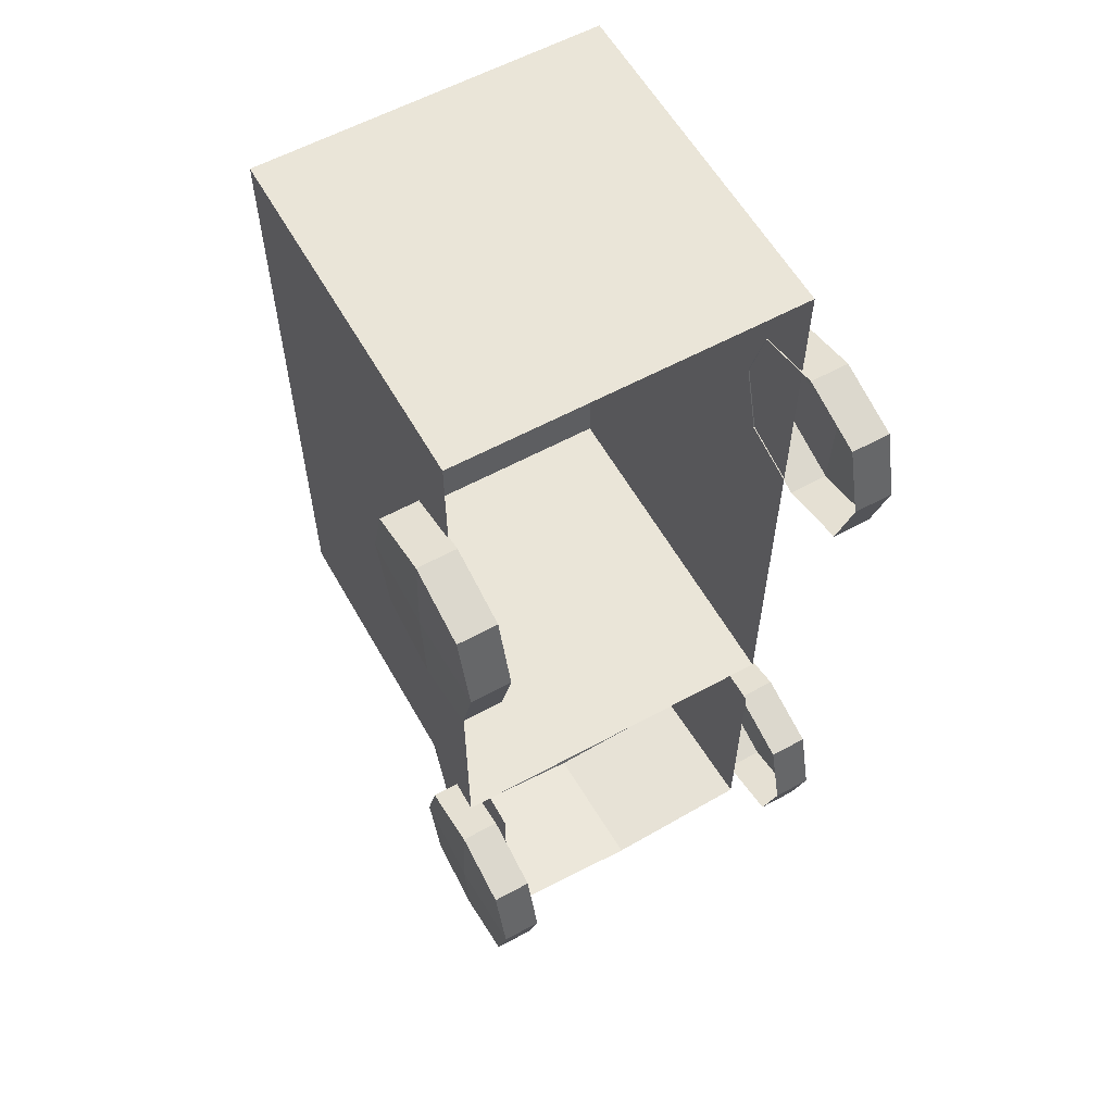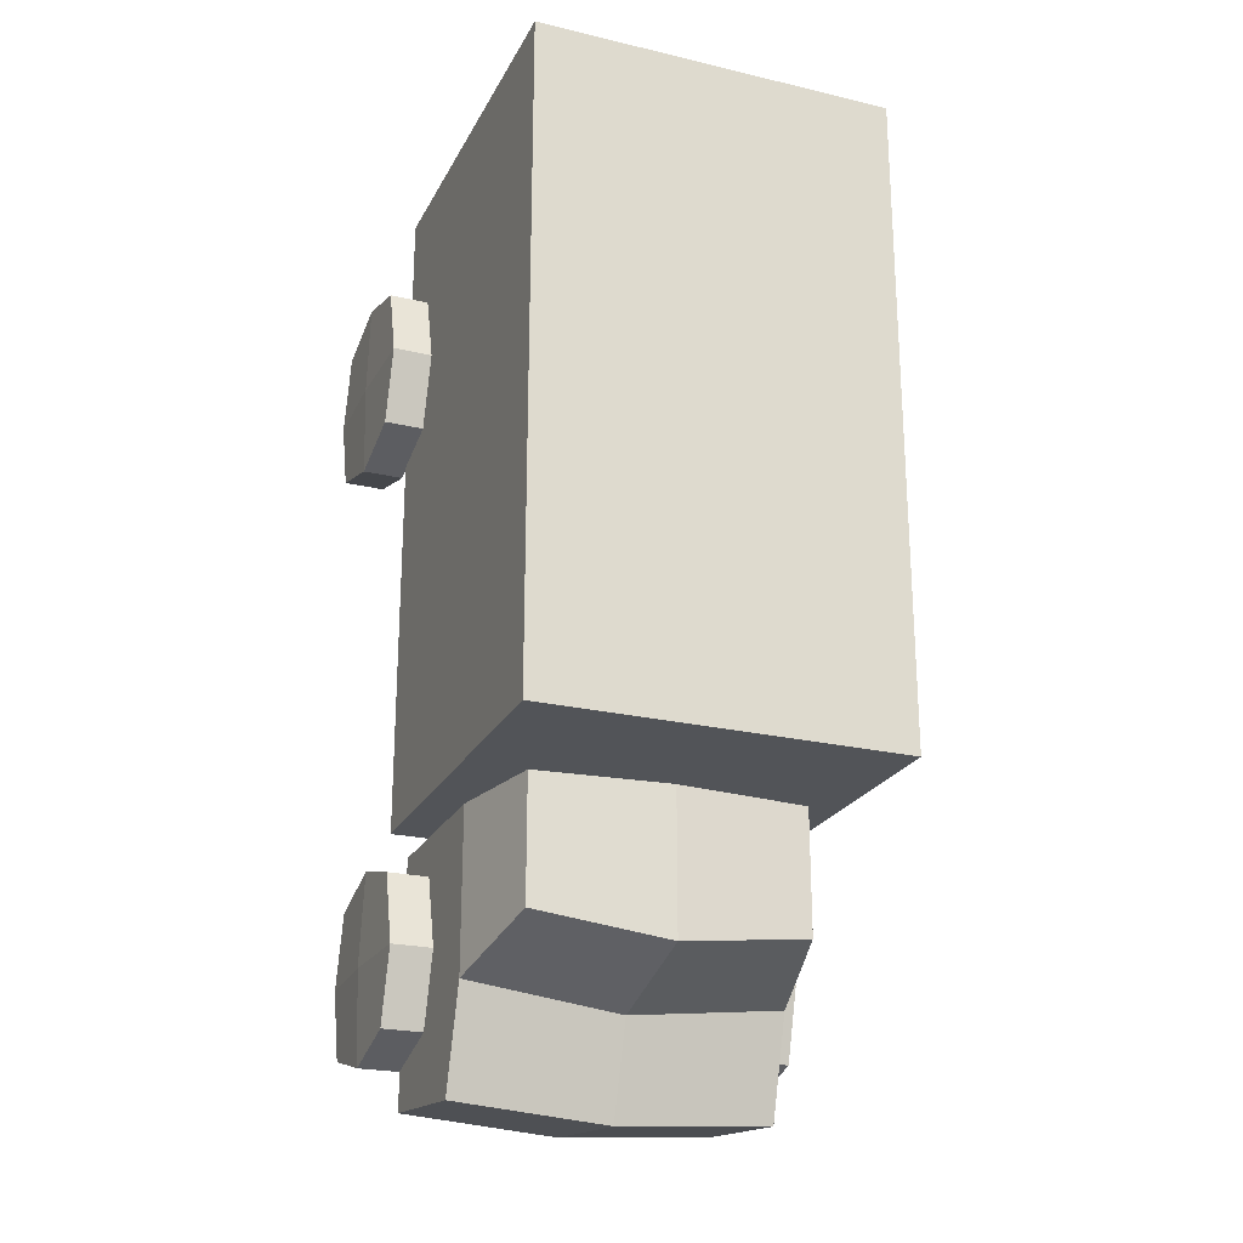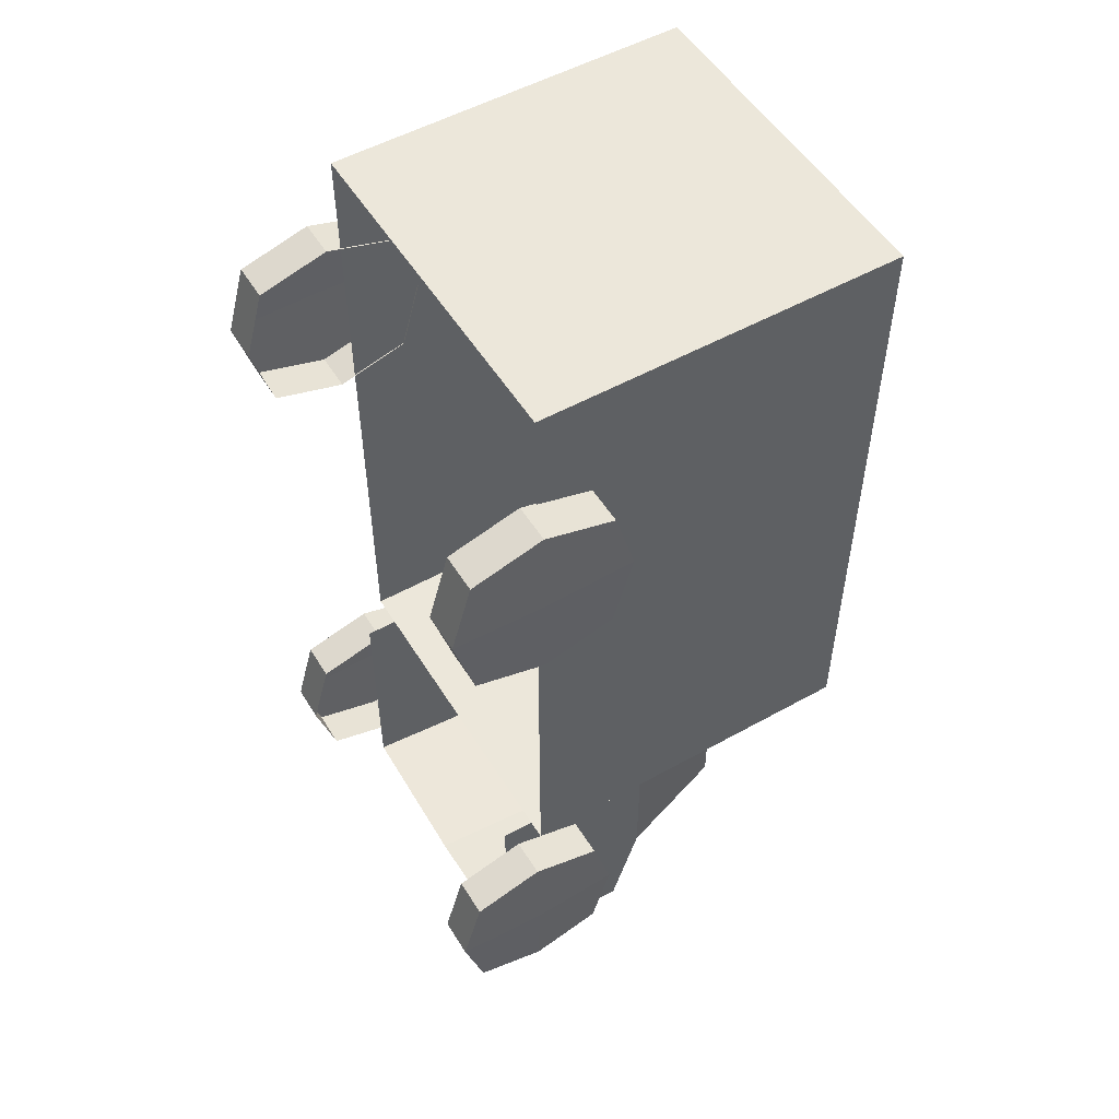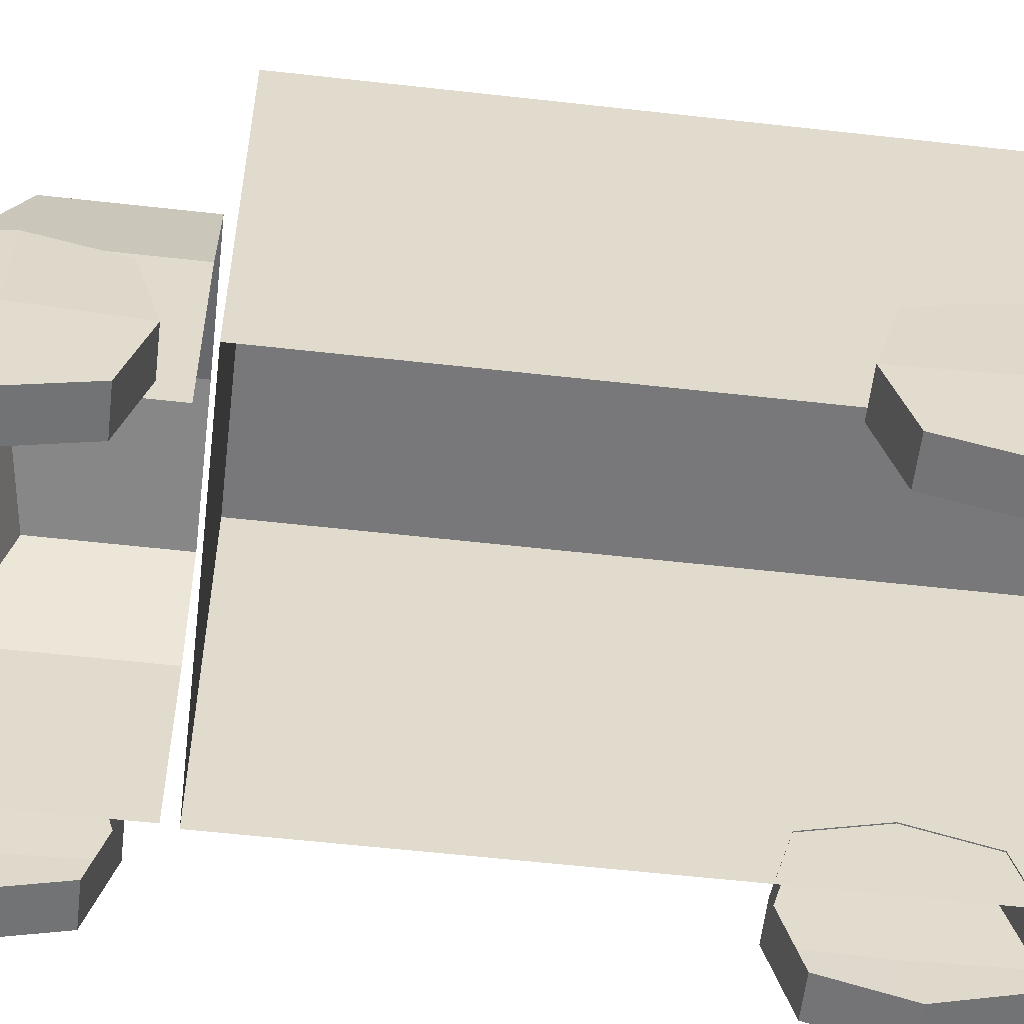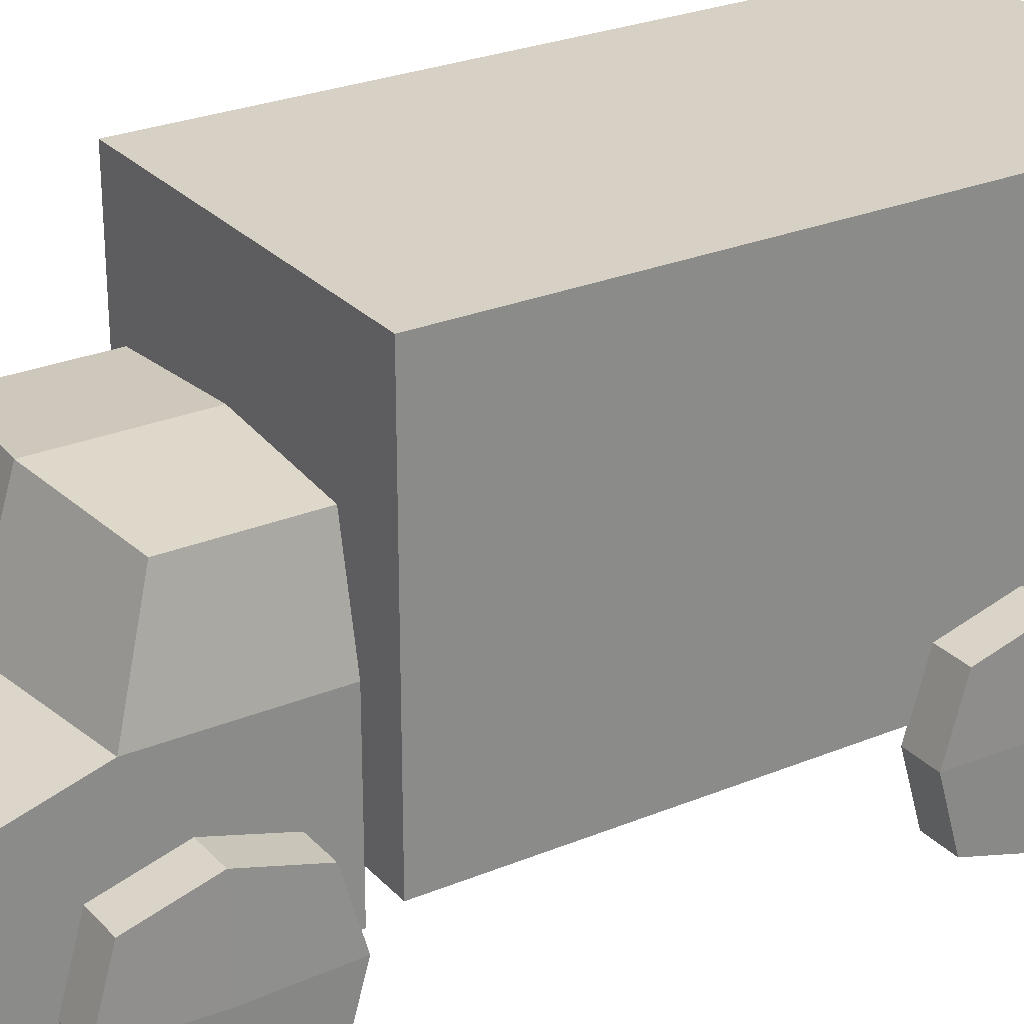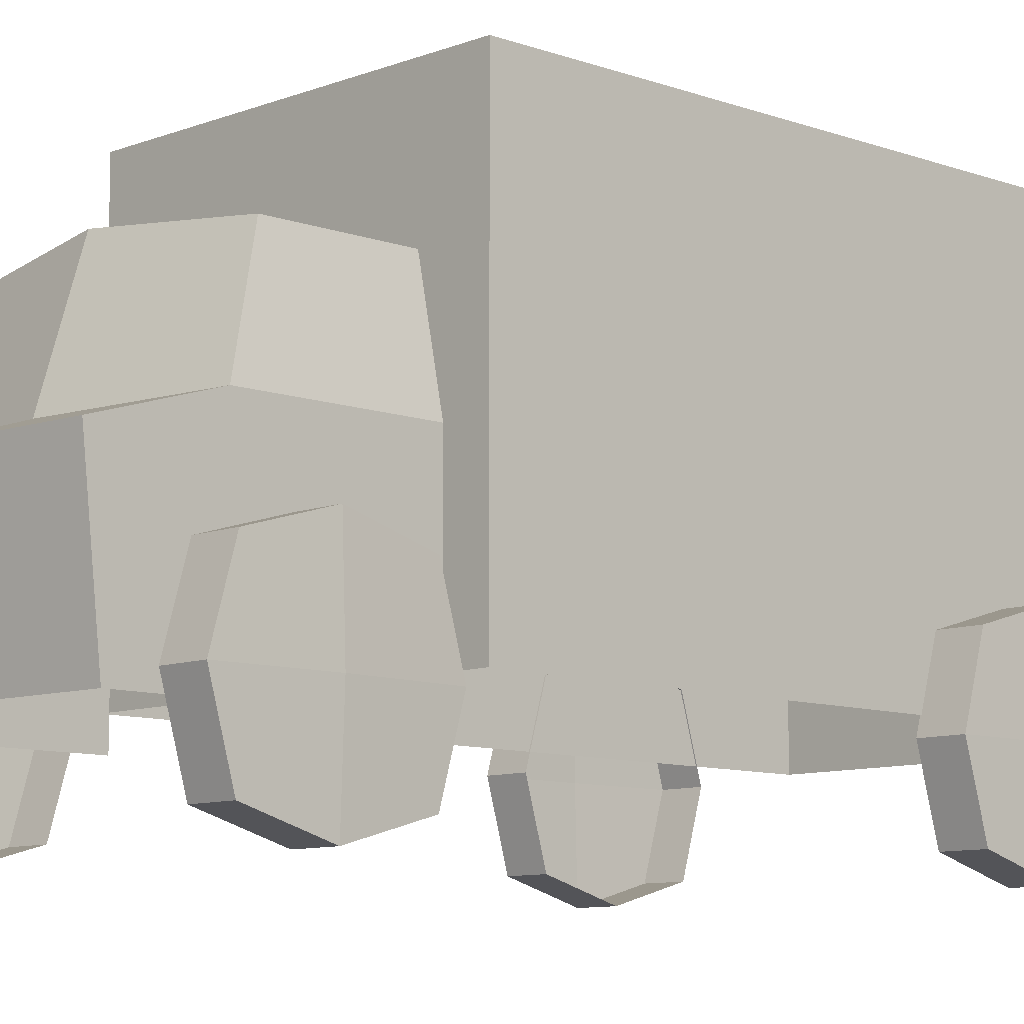
<metadata>
{"format":"obj","ext":"obj","renderer":"f3d","projection":"perspective","resolution":1024,"background":"white","views":[{"elev":59.0,"azim":150.7,"up":"+Y"},{"elev":-23.3,"azim":-21.7,"up":"+Y"},{"elev":52.6,"azim":-121.0,"up":"+Y"},{"elev":-57.5,"azim":83.3,"up":"+Z"},{"elev":26.8,"azim":57.2,"up":"+Z"},{"elev":-9.2,"azim":45.9,"up":"+Z"}]}
</metadata>
<code>
v -0.1462 -0.3869 0.007123
v 0.1462 -0.3869 0.007123
v -0.1462 -0.2549 0.007123
v 0.1462 -0.2549 0.007123
v -0.1462 -0.3869 0.1392
v 0.1462 -0.3869 0.1392
v -0.1462 -0.2549 0.1392
v 0.1462 -0.2549 0.1392
v -0.1462 -0.3209 -0.01181
v 0.1462 -0.3209 -0.01181
v -0.1462 -0.3209 0.1581
v 0.1462 -0.3209 0.1581
v -0.1462 -0.4059 0.07316
v 0.1462 -0.4059 0.07316
v -0.1462 -0.2359 0.07316
v 0.1462 -0.2359 0.07316
v -0.1863 -0.3209 0.07316
v 0.1863 -0.3209 0.07316
v -0.1829 -0.2359 0.07316
v 0.1829 -0.2359 0.07316
v -0.1829 -0.4059 0.07316
v 0.1829 -0.4059 0.07316
v -0.1829 -0.3209 0.1581
v 0.1829 -0.3209 0.1581
v -0.1829 -0.3209 -0.01181
v 0.1829 -0.3209 -0.01181
v -0.1829 -0.2549 0.1392
v 0.1829 -0.2549 0.1392
v -0.1829 -0.3869 0.1392
v 0.1829 -0.3869 0.1392
v -0.1829 -0.2549 0.007123
v 0.1829 -0.2549 0.007123
v -0.1829 -0.3869 0.007123
v 0.1829 -0.3869 0.007123
v -0.1661 0.4097 0.4285
v 0.1661 0.4097 0.4285
v -0.1661 -0.2039 0.4285
v 0.1661 -0.2039 0.4285
v -0.1661 0.4097 0.08711
v 0.1661 0.4097 0.08711
v -0.1661 -0.2039 0.08711
v 0.1661 -0.2039 0.08711
v -0.1423 -0.3607 0.0602
v 0.1423 -0.3607 0.0602
v -0.1423 -0.215 0.0602
v 0.1423 -0.215 0.0602
v -0.122 -0.3269 0.3164
v 0.122 -0.3269 0.3164
v -0.122 -0.215 0.3164
v 0.122 -0.215 0.3164
v -0 -0.3438 0.327
v -0 -0.215 0.327
v -0.1423 -0.3607 0.2185
v 0.1423 -0.3607 0.2185
v -0.1423 -0.215 0.2185
v 0.1423 -0.215 0.2185
v -0 -0.3776 0.2185
v -0.1423 -0.452 0.1911
v 0.1423 -0.452 0.1911
v -0 -0.4622 0.1911
v -0.1423 -0.4377 0.0602
v 0.1423 -0.4377 0.0602
v -0 -0.4479 0.0602
v -0.2018 0.1653 0.007123
v 0.2018 0.1653 0.007123
v -0.2018 0.2974 0.007123
v 0.2018 0.2974 0.007123
v -0.2018 0.1653 0.1392
v 0.2018 0.1653 0.1392
v -0.2018 0.2974 0.1392
v 0.2018 0.2974 0.1392
v -0.2018 0.2313 -0.01181
v 0.2018 0.2313 -0.01181
v -0.2018 0.2313 0.1581
v 0.2018 0.2313 0.1581
v -0.2018 0.1464 0.07316
v 0.2018 0.1464 0.07316
v -0.2018 0.3163 0.07316
v 0.2018 0.3163 0.07316
v -0.2039 0.2313 0.07316
v 0.2039 0.2313 0.07316
v -0.1651 0.3163 0.07316
v 0.1651 0.3163 0.07316
v -0.1651 0.1464 0.07316
v 0.1651 0.1464 0.07316
v -0.1651 0.2313 0.1581
v 0.1651 0.2313 0.1581
v -0.1651 0.2313 -0.01181
v 0.1651 0.2313 -0.01181
v -0.1651 0.2974 0.1392
v 0.1651 0.2974 0.1392
v -0.1651 0.1653 0.1392
v 0.1651 0.1653 0.1392
v -0.1651 0.2974 0.007123
v 0.1651 0.2974 0.007123
v -0.1651 0.1653 0.007123
v 0.1651 0.1653 0.007123
f 15 19 27
f 15 27 7
f 28 20 16
f 28 16 8
f 3 31 19
f 3 19 15
f 20 32 4
f 20 4 16
f 5 29 21
f 5 21 13
f 22 30 6
f 22 6 14
f 33 1 13
f 33 13 21
f 34 22 14
f 34 14 2
f 7 27 23
f 7 23 11
f 24 28 8
f 24 8 12
f 11 23 29
f 11 29 5
f 30 24 12
f 30 12 6
f 9 25 31
f 9 31 3
f 32 26 10
f 32 10 4
f 1 33 25
f 1 25 9
f 26 34 2
f 26 2 10
f 23 17 21
f 23 21 29
f 22 18 24
f 22 24 30
f 17 25 33
f 17 33 21
f 34 26 18
f 34 18 22
f 27 19 17
f 27 17 23
f 18 20 28
f 18 28 24
f 19 31 25
f 19 25 17
f 26 32 20
f 26 20 18
f 41 37 35
f 41 35 39
f 36 38 42
f 36 42 40
f 52 49 47
f 52 47 51
f 48 50 52
f 48 52 51
f 43 53 55
f 43 55 45
f 56 54 44
f 56 44 46
f 53 47 49
f 53 49 55
f 50 48 54
f 50 54 56
f 47 53 57
f 47 57 51
f 57 54 48
f 57 48 51
f 57 53 58
f 57 58 60
f 59 54 57
f 59 57 60
f 53 43 61
f 53 61 58
f 62 44 54
f 62 54 59
f 58 61 63
f 58 63 60
f 63 62 59
f 63 59 60
f 78 66 72
f 78 72 80
f 73 67 79
f 73 79 81
f 70 78 80
f 70 80 74
f 81 79 71
f 81 71 75
f 80 72 64
f 80 64 76
f 65 73 81
f 65 81 77
f 74 80 76
f 74 76 68
f 77 81 75
f 77 75 69
f 96 64 72
f 96 72 88
f 73 65 97
f 73 97 89
f 88 72 66
f 88 66 94
f 67 73 89
f 67 89 95
f 86 74 68
f 86 68 92
f 69 75 87
f 69 87 93
f 90 70 74
f 90 74 86
f 75 71 91
f 75 91 87
f 84 76 64
f 84 64 96
f 65 77 85
f 65 85 97
f 92 68 76
f 92 76 84
f 77 69 93
f 77 93 85
f 94 66 78
f 94 78 82
f 79 67 95
f 79 95 83
f 82 78 70
f 82 70 90
f 71 79 83
f 71 83 91
f 35 36 40
f 35 40 39
f 35 37 38
f 35 38 36
f 37 41 42
f 37 42 38

</code>
